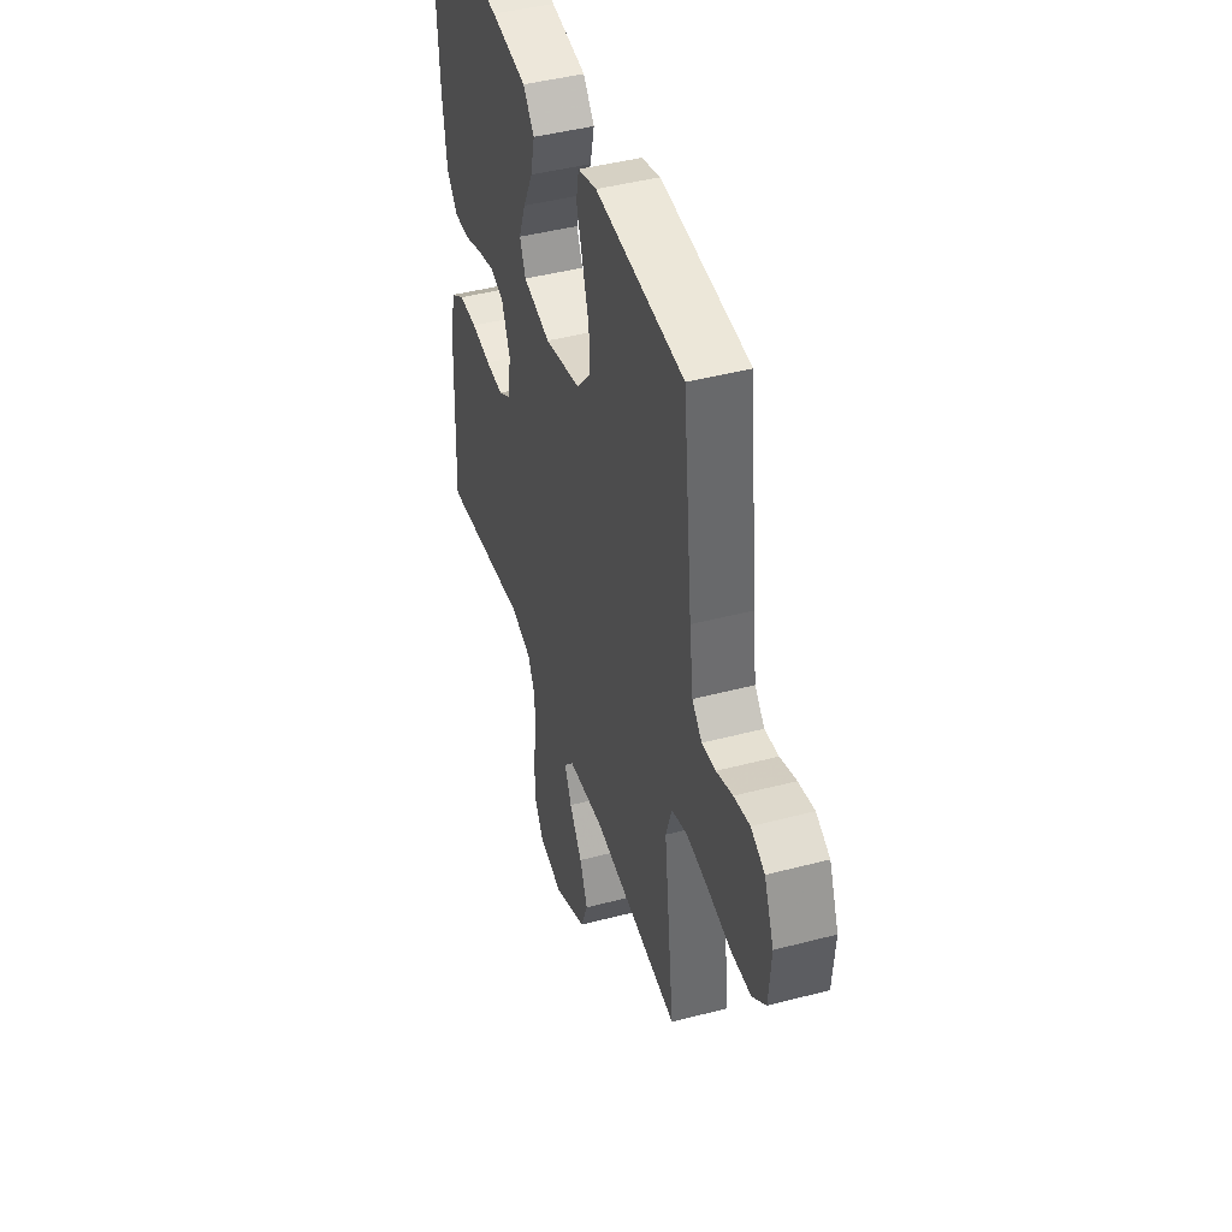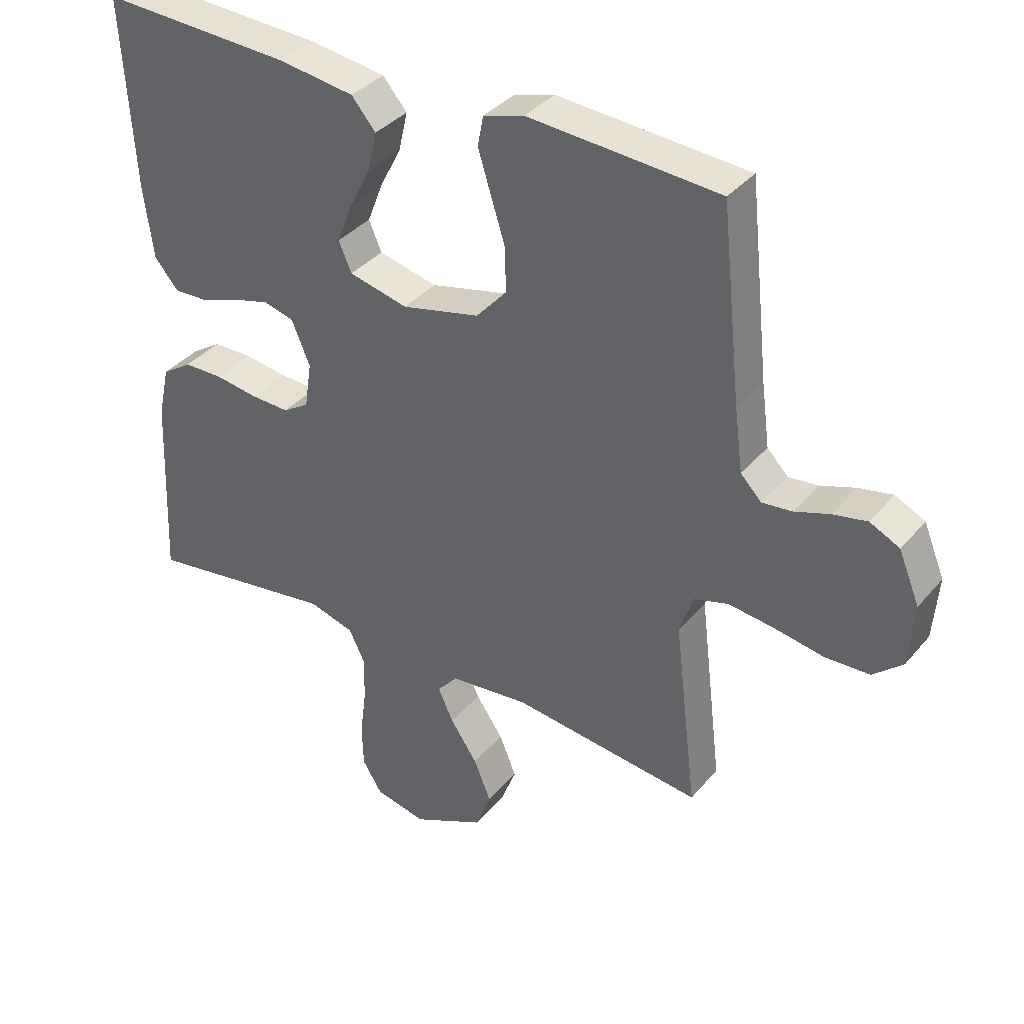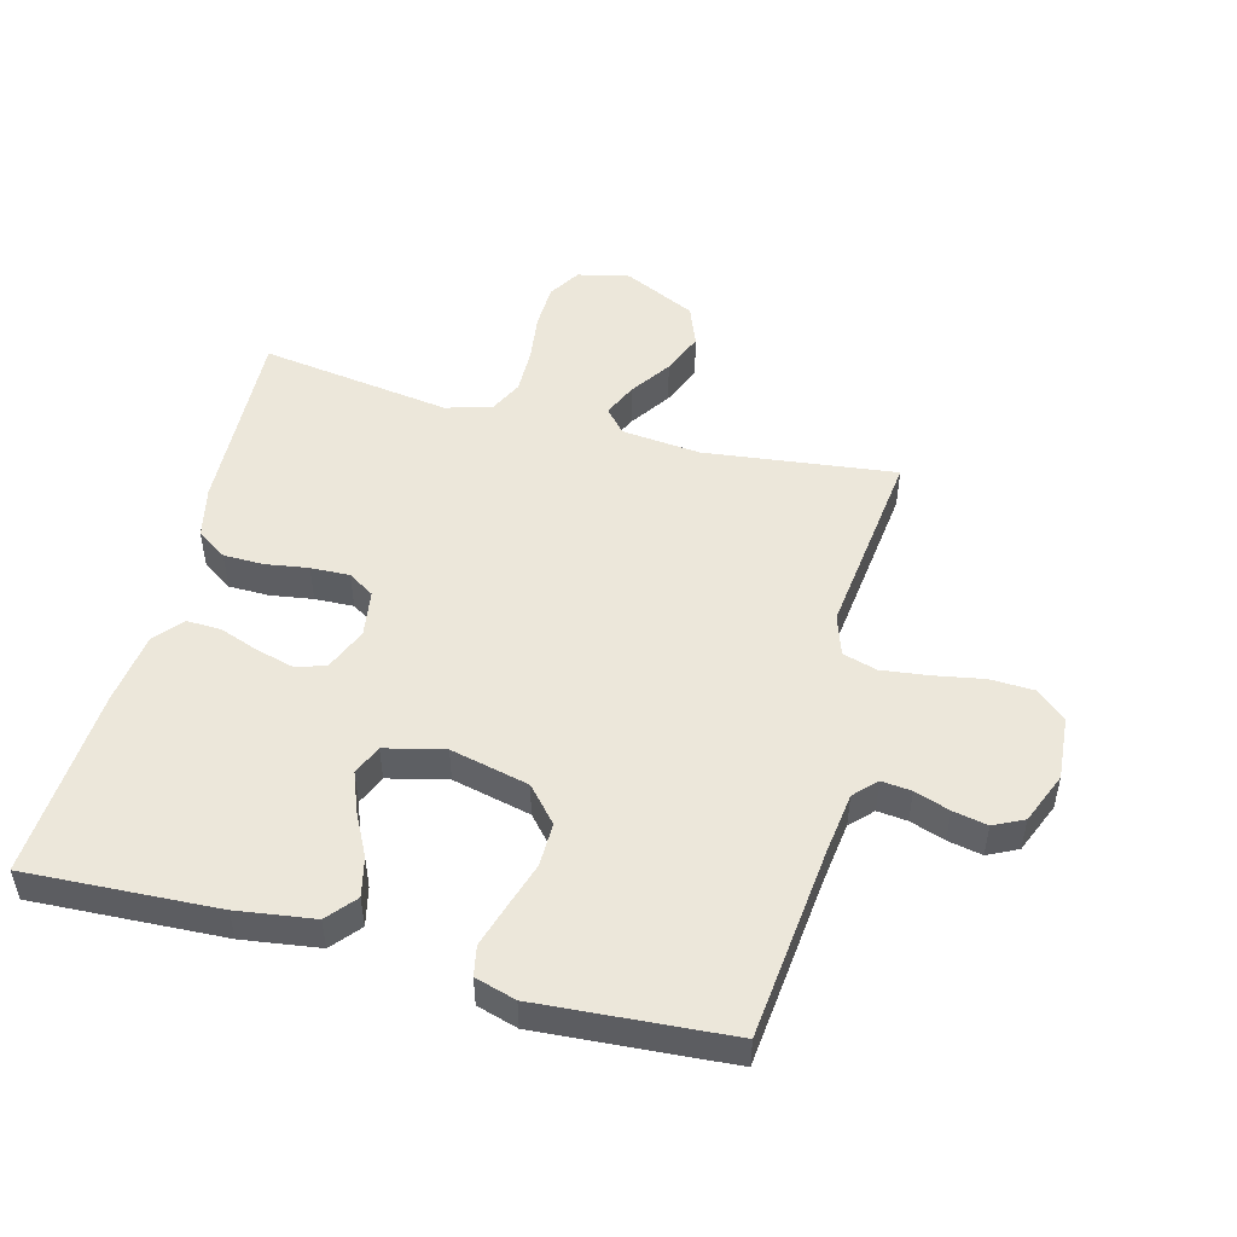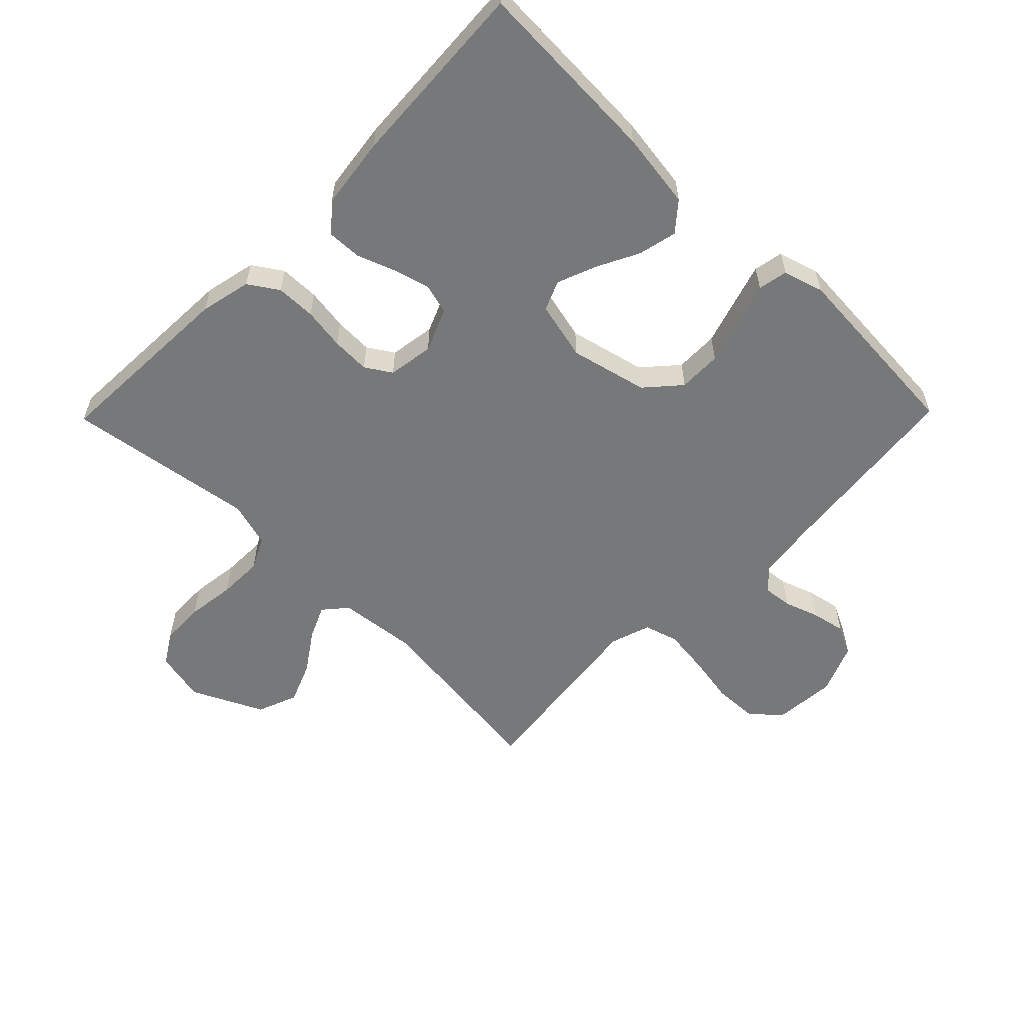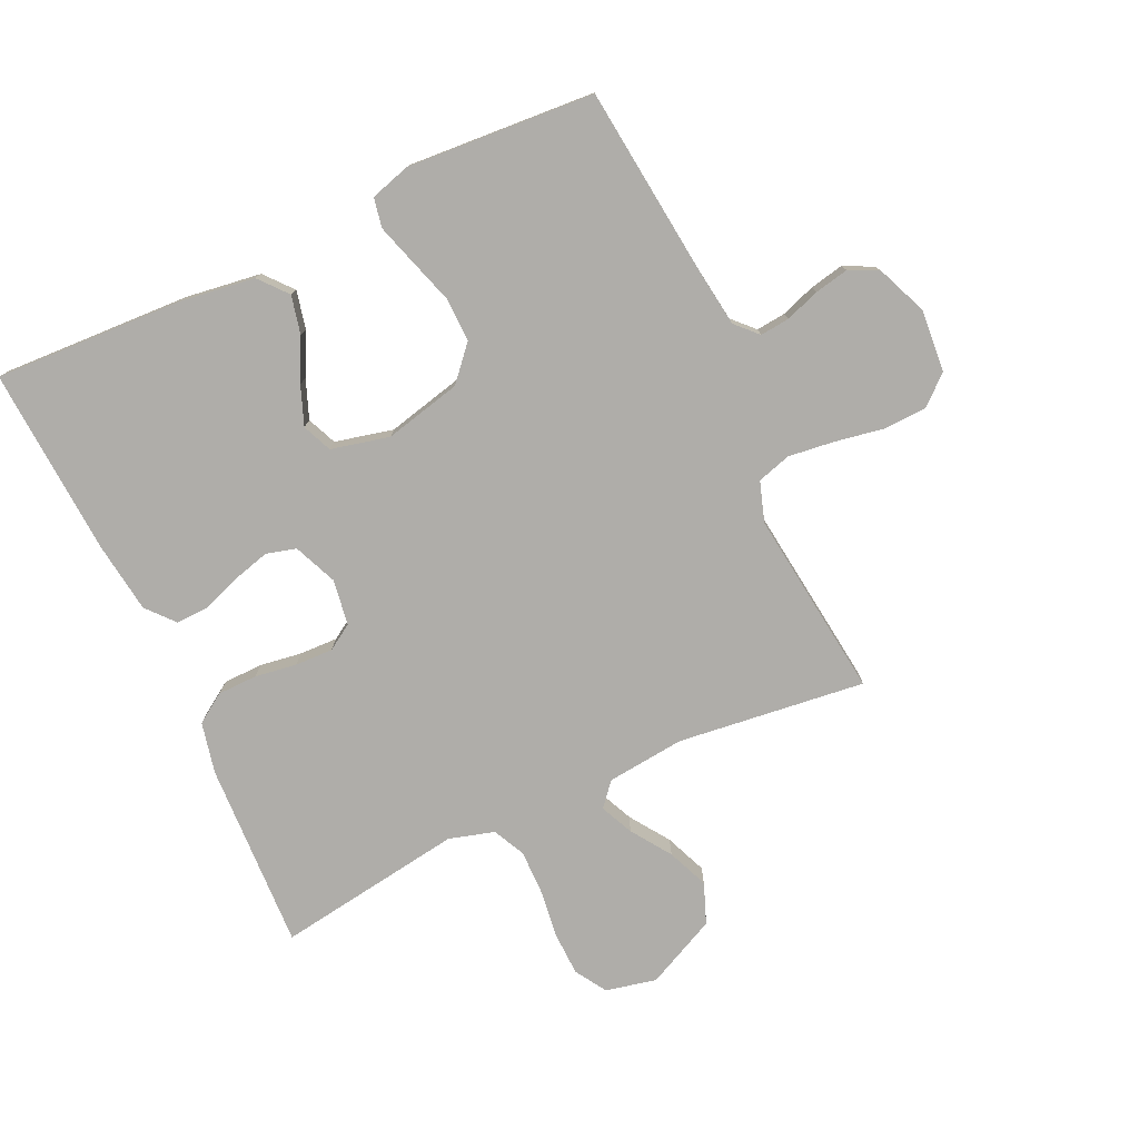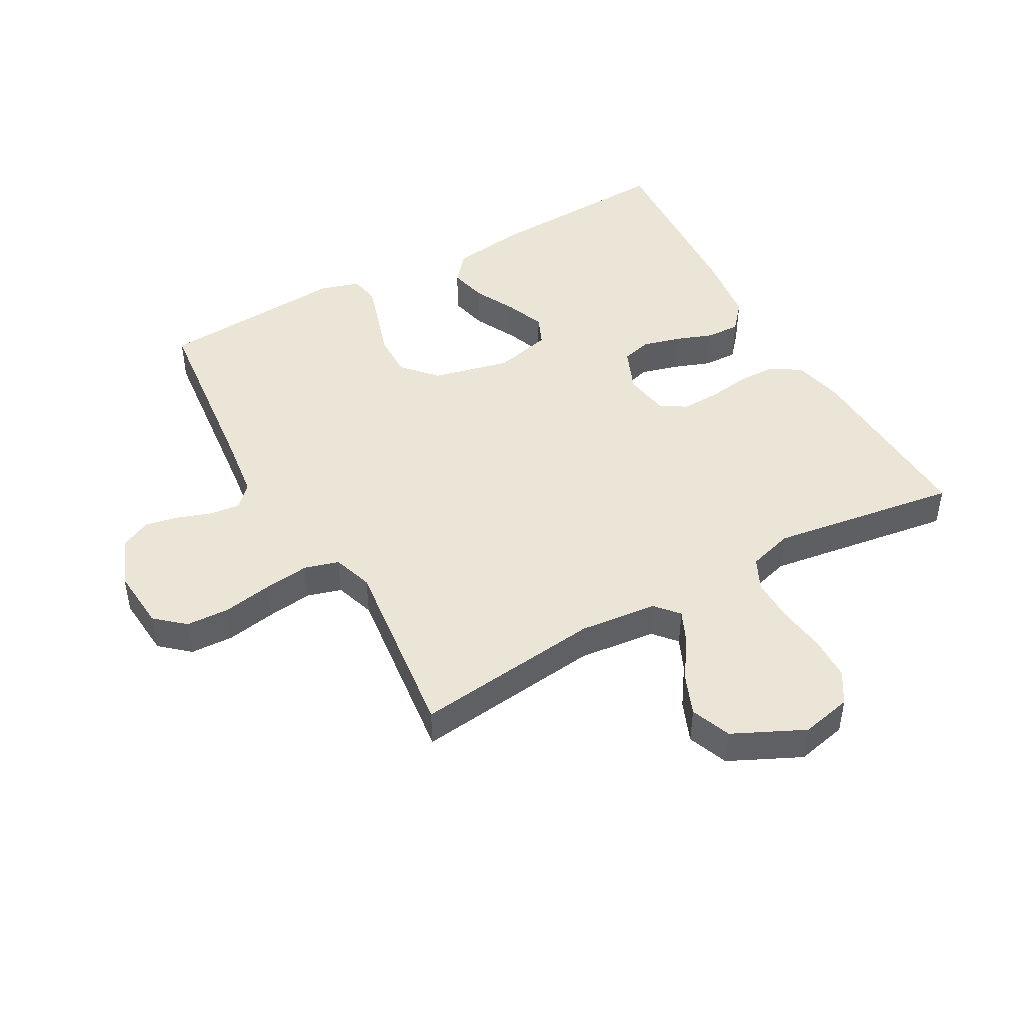
<metadata>
{"format":"obj","ext":"obj","renderer":"f3d","projection":"perspective","resolution":1024,"background":"white","views":[{"elev":44.2,"azim":72.9,"up":"+Z"},{"elev":36.6,"azim":34.6,"up":"+Z"},{"elev":50.3,"azim":14.7,"up":"+Y"},{"elev":-57.4,"azim":-44.4,"up":"+Y"},{"elev":-77.4,"azim":25.0,"up":"+Y"},{"elev":46.0,"azim":150.8,"up":"+Y"}]}
</metadata>
<code>
v 0.5 0.07 -0.5
v 0.2 0.07 -0.464
v 0.076 0.07 -0.477
v 0.044 0.07 -0.514
v 0.068 0.07 -0.567
v 0.111 0.07 -0.63
v 0.138 0.07 -0.696
v 0.113 0.07 -0.76
v 0 0.07 -0.814
v -0.081 0.07 -0.796
v -0.112 0.07 -0.746
v -0.114 0.07 -0.676
v -0.104 0.07 -0.599
v -0.103 0.07 -0.528
v -0.128 0.07 -0.477
v -0.2 0.07 -0.456
v -0.5 0.07 -0.5
v -0.487 0.07 -0.2
v -0.469 0.07 -0.119
v -0.422 0.07 -0.088
v -0.359 0.07 -0.087
v -0.292 0.07 -0.097
v -0.231 0.07 -0.099
v -0.19 0.07 -0.073
v -0.179 0.07 0
v -0.208 0.07 0.069
v -0.256 0.07 0.082
v -0.315 0.07 0.066
v -0.375 0.07 0.044
v -0.429 0.07 0.042
v -0.467 0.07 0.086
v -0.482 0.07 0.2
v -0.5 0.07 0.5
v -0.2 0.07 0.486
v -0.079 0.07 0.469
v -0.041 0.07 0.424
v -0.055 0.07 0.363
v -0.089 0.07 0.296
v -0.113 0.07 0.234
v -0.093 0.07 0.187
v 0 0.07 0.165
v 0.123 0.07 0.194
v 0.171 0.07 0.248
v 0.17 0.07 0.317
v 0.147 0.07 0.39
v 0.127 0.07 0.455
v 0.136 0.07 0.502
v 0.2 0.07 0.521
v 0.5 0.07 0.5
v 0.532 0.07 0.2
v 0.545 0.07 0.102
v 0.578 0.07 0.068
v 0.625 0.07 0.073
v 0.68 0.07 0.092
v 0.734 0.07 0.103
v 0.781 0.07 0.08
v 0.814 0.07 0
v 0.806 0.07 -0.1
v 0.76 0.07 -0.14
v 0.691 0.07 -0.143
v 0.612 0.07 -0.129
v 0.539 0.07 -0.12
v 0.485 0.07 -0.136
v 0.464 0.07 -0.2
v 0.5 0 -0.5
v 0.2 0 -0.464
v 0.076 0 -0.477
v 0.044 0 -0.514
v 0.068 0 -0.567
v 0.111 0 -0.63
v 0.138 0 -0.696
v 0.113 0 -0.76
v 0 0 -0.814
v -0.081 0 -0.796
v -0.112 0 -0.746
v -0.114 0 -0.676
v -0.104 0 -0.599
v -0.103 0 -0.528
v -0.128 0 -0.477
v -0.2 0 -0.456
v -0.5 0 -0.5
v -0.487 0 -0.2
v -0.469 0 -0.119
v -0.422 0 -0.088
v -0.359 0 -0.087
v -0.292 0 -0.097
v -0.231 0 -0.099
v -0.19 0 -0.073
v -0.179 0 0
v -0.208 0 0.069
v -0.256 0 0.082
v -0.315 0 0.066
v -0.375 0 0.044
v -0.429 0 0.042
v -0.467 0 0.086
v -0.482 0 0.2
v -0.5 0 0.5
v -0.2 0 0.486
v -0.079 0 0.469
v -0.041 0 0.424
v -0.055 0 0.363
v -0.089 0 0.296
v -0.113 0 0.234
v -0.093 0 0.187
v 0 0 0.165
v 0.123 0 0.194
v 0.171 0 0.248
v 0.17 0 0.317
v 0.147 0 0.39
v 0.127 0 0.455
v 0.136 0 0.502
v 0.2 0 0.521
v 0.5 0 0.5
v 0.532 0 0.2
v 0.545 0 0.102
v 0.578 0 0.068
v 0.625 0 0.073
v 0.68 0 0.092
v 0.734 0 0.103
v 0.781 0 0.08
v 0.814 0 0
v 0.806 0 -0.1
v 0.76 0 -0.14
v 0.691 0 -0.143
v 0.612 0 -0.129
v 0.539 0 -0.12
v 0.485 0 -0.136
v 0.464 0 -0.2
f 58 59 60 61
f 58 61 62
f 57 58 62
f 56 57 62 63
f 53 54 55 56
f 52 53 56 63
f 47 48 49 50
f 47 50 51
f 44 45 46 47
f 44 47 51 52
f 35 36 37 38
f 35 38 39
f 34 35 39
f 33 34 39
f 32 33 39 40
f 28 29 30 31
f 27 28 31 32
f 26 27 32 40
f 19 20 21 22
f 19 22 23
f 16 17 18 19
f 15 16 19 23
f 14 15 23 24
f 10 11 12 13
f 10 13 14
f 9 10 14
f 5 6 7 8
f 4 5 8 9
f 64 1 2
f 63 64 2 3
f 43 44 52 63
f 42 43 63 3
f 25 26 40 41
f 4 9 14 24
f 24 25 41 42
f 3 4 24 42
f 125 124 123 122
f 126 125 122
f 126 122 121
f 127 126 121 120
f 120 119 118 117
f 127 120 117 116
f 114 113 112 111
f 115 114 111
f 111 110 109 108
f 116 115 111 108
f 102 101 100 99
f 103 102 99
f 103 99 98
f 103 98 97
f 104 103 97 96
f 95 94 93 92
f 96 95 92 91
f 104 96 91 90
f 86 85 84 83
f 87 86 83
f 83 82 81 80
f 87 83 80 79
f 88 87 79 78
f 77 76 75 74
f 78 77 74
f 78 74 73
f 72 71 70 69
f 73 72 69 68
f 66 65 128
f 67 66 128 127
f 127 116 108 107
f 67 127 107 106
f 105 104 90 89
f 88 78 73 68
f 106 105 89 88
f 106 88 68 67
f 1 65 66 2
f 2 66 67 3
f 3 67 68 4
f 4 68 69 5
f 5 69 70 6
f 6 70 71 7
f 7 71 72 8
f 8 72 73 9
f 9 73 74 10
f 10 74 75 11
f 11 75 76 12
f 12 76 77 13
f 13 77 78 14
f 14 78 79 15
f 15 79 80 16
f 16 80 81 17
f 17 81 82 18
f 18 82 83 19
f 19 83 84 20
f 20 84 85 21
f 21 85 86 22
f 22 86 87 23
f 23 87 88 24
f 24 88 89 25
f 25 89 90 26
f 26 90 91 27
f 27 91 92 28
f 28 92 93 29
f 29 93 94 30
f 30 94 95 31
f 31 95 96 32
f 32 96 97 33
f 33 97 98 34
f 34 98 99 35
f 35 99 100 36
f 36 100 101 37
f 37 101 102 38
f 38 102 103 39
f 39 103 104 40
f 40 104 105 41
f 41 105 106 42
f 42 106 107 43
f 43 107 108 44
f 44 108 109 45
f 45 109 110 46
f 46 110 111 47
f 47 111 112 48
f 48 112 113 49
f 49 113 114 50
f 50 114 115 51
f 51 115 116 52
f 52 116 117 53
f 53 117 118 54
f 54 118 119 55
f 55 119 120 56
f 56 120 121 57
f 57 121 122 58
f 58 122 123 59
f 59 123 124 60
f 60 124 125 61
f 61 125 126 62
f 62 126 127 63
f 63 127 128 64
f 64 128 65 1

</code>
